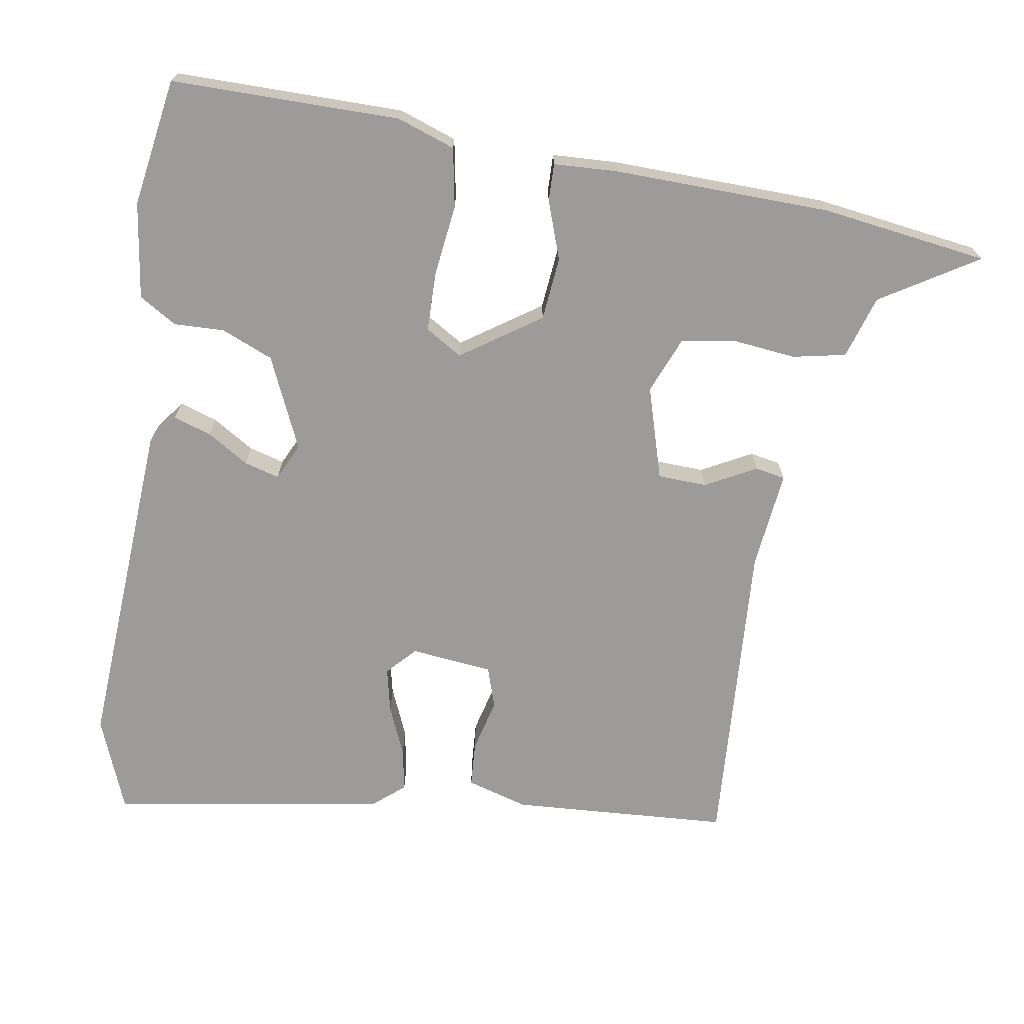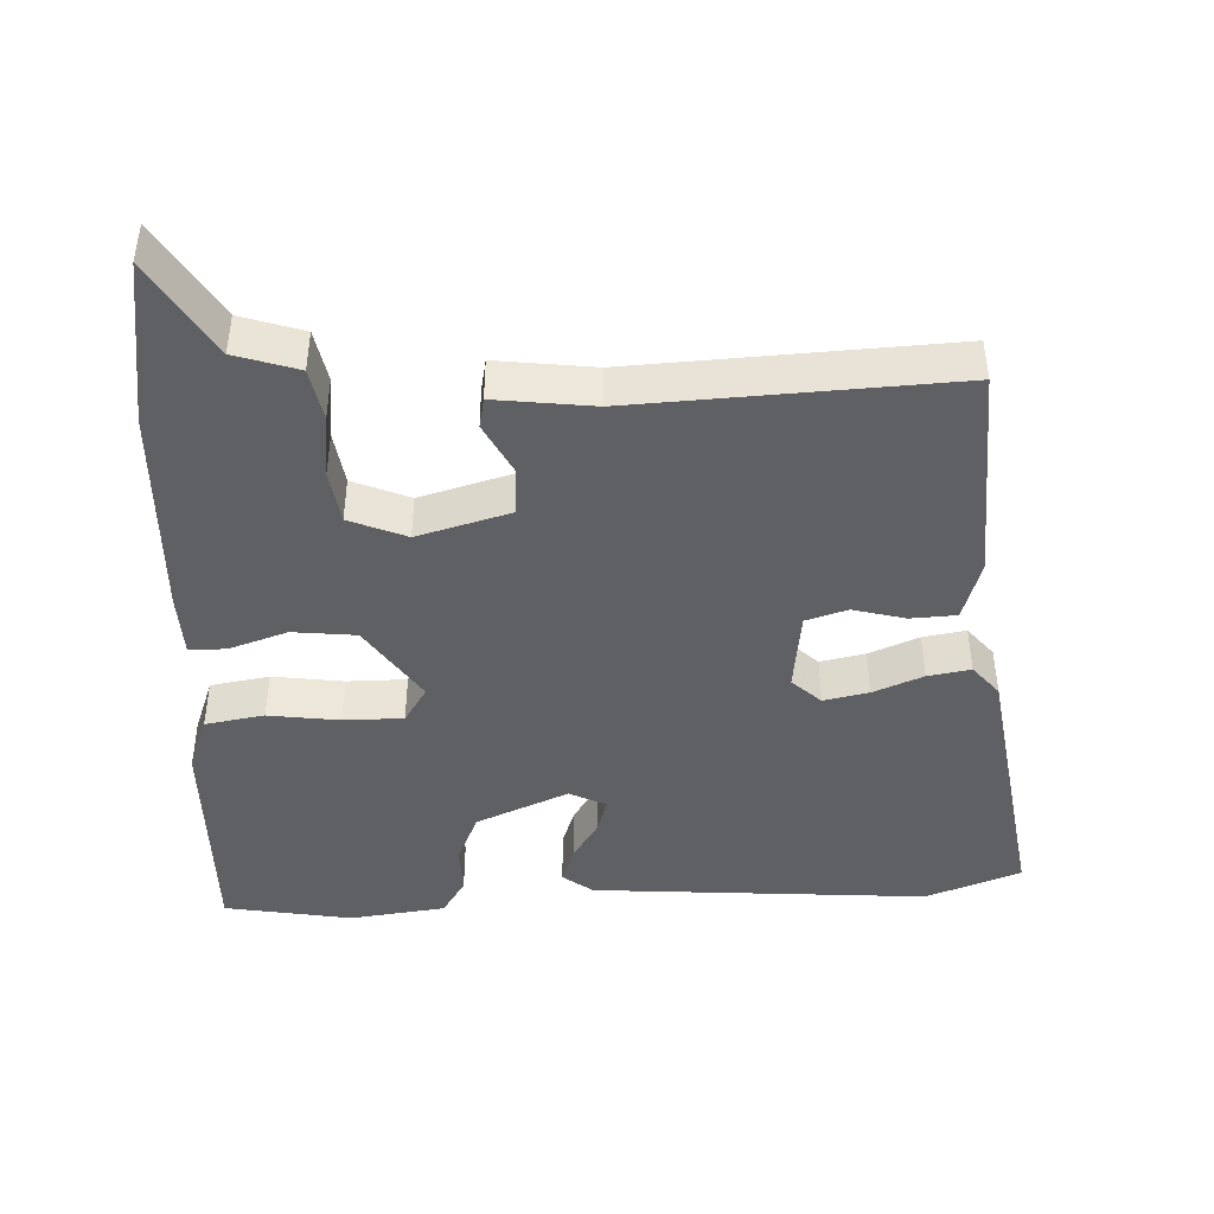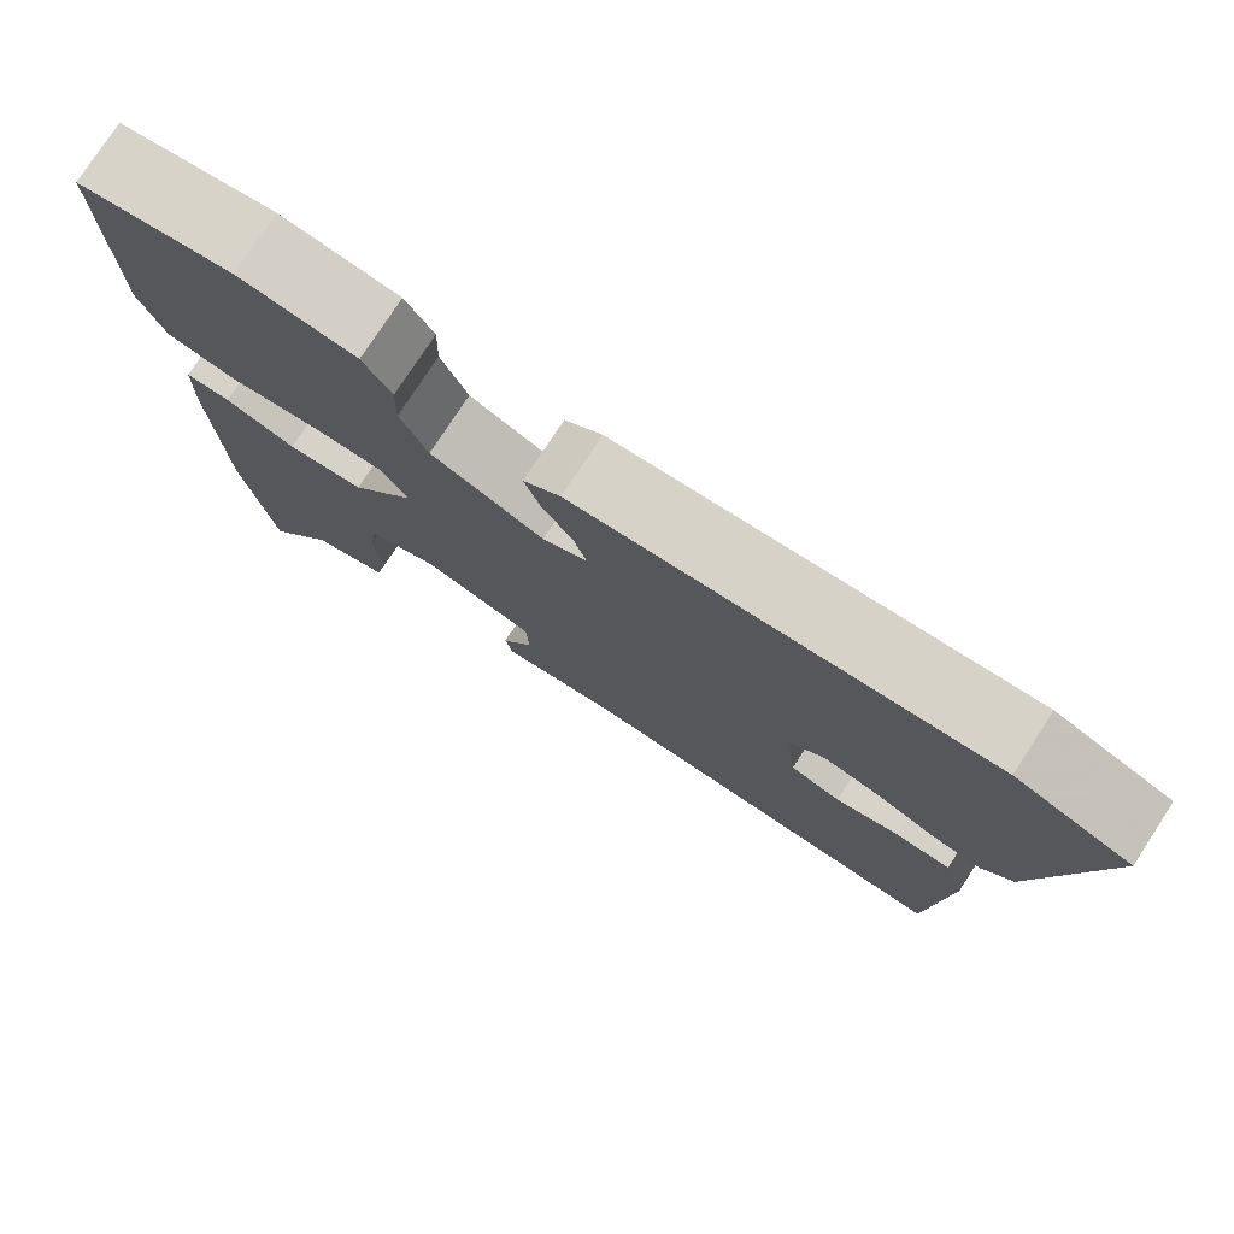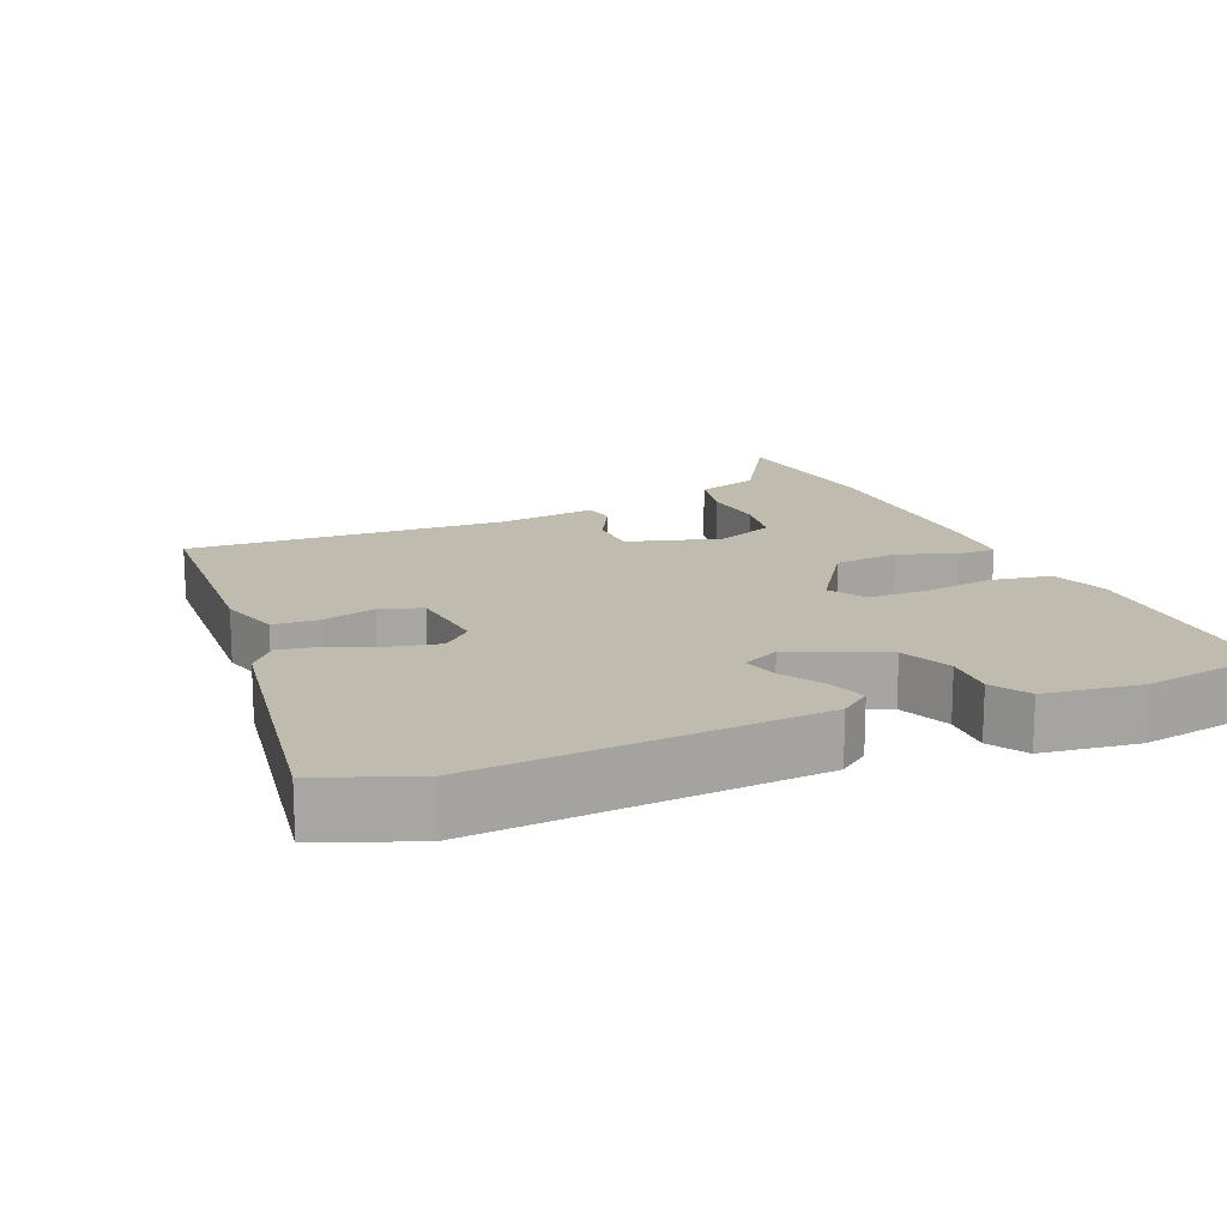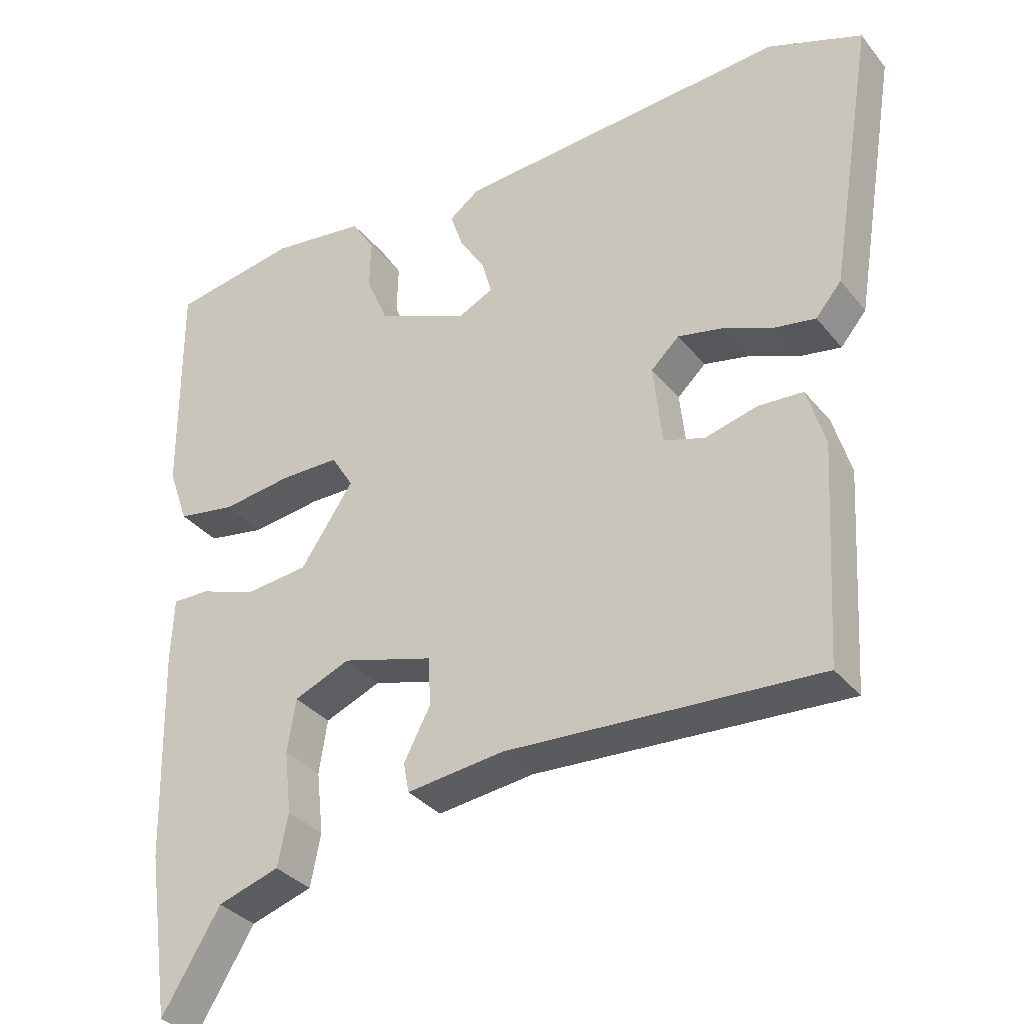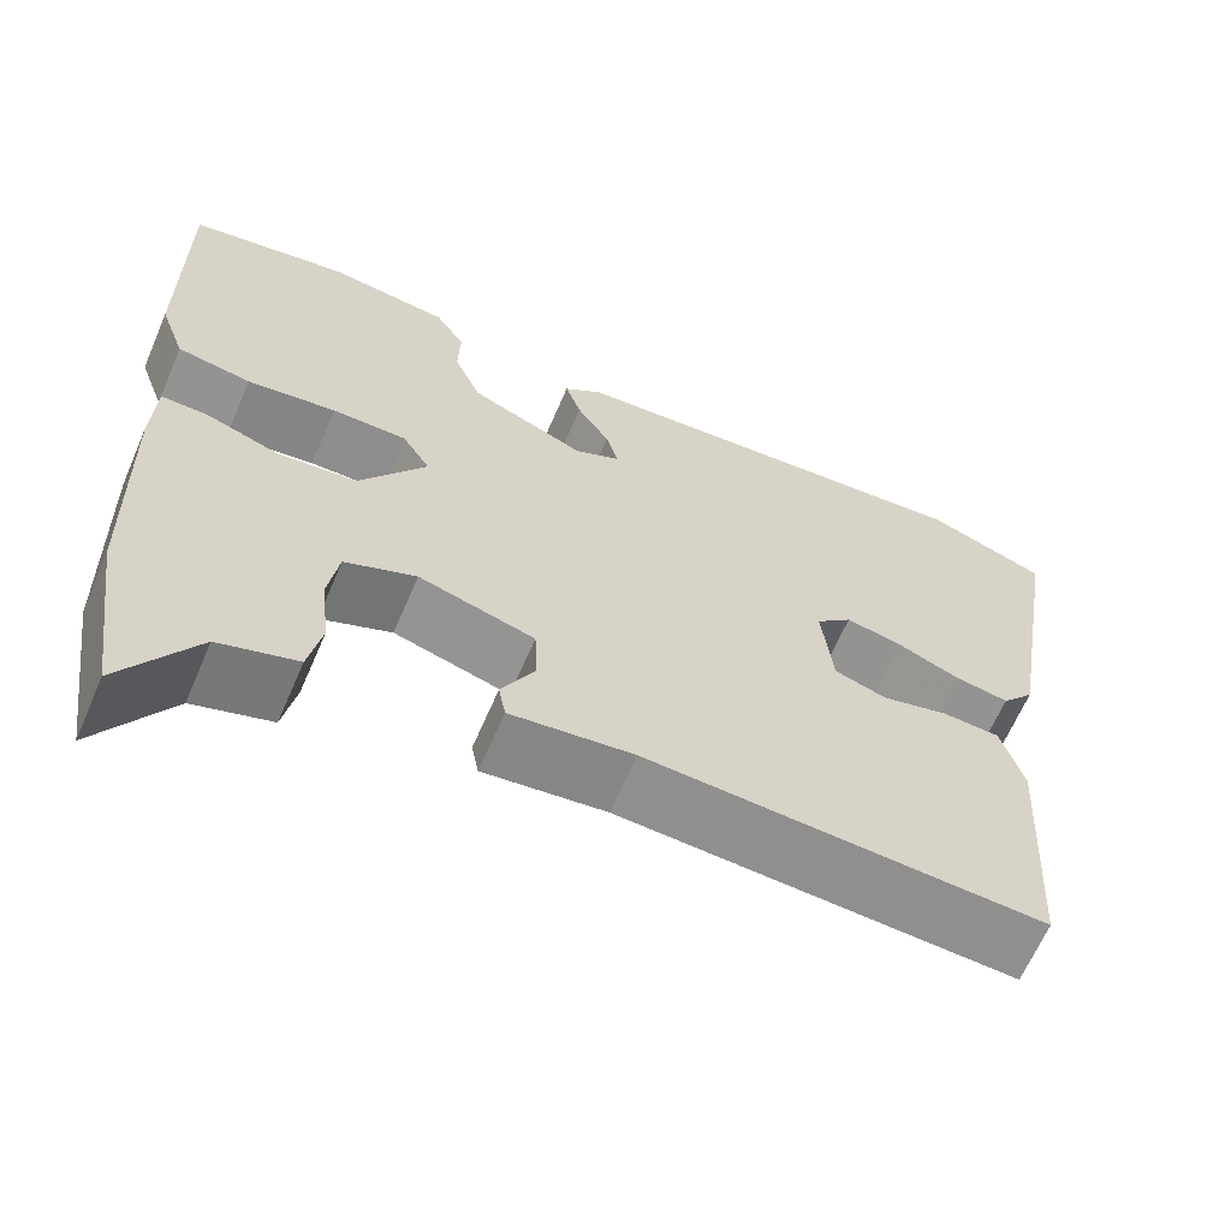
<metadata>
{"format":"obj","ext":"obj","renderer":"f3d","projection":"perspective","resolution":1024,"background":"white","views":[{"elev":-69.8,"azim":80.9,"up":"+Y"},{"elev":-43.7,"azim":-178.1,"up":"+Y"},{"elev":77.7,"azim":-146.8,"up":"+Z"},{"elev":16.1,"azim":-23.0,"up":"+Y"},{"elev":-34.0,"azim":-147.1,"up":"+Z"},{"elev":-64.4,"azim":156.7,"up":"+Z"}]}
</metadata>
<code>
v -0.611 0.07 0.457
v -0.476 0.07 0.509
v 0.004 0.07 0.478
v 0.047 0.07 0.446
v 0.029 0.07 0.392
v -0.008 0.07 0.333
v -0.022 0.07 0.283
v 0.03 0.07 0.258
v 0.161 0.07 0.316
v 0.192 0.07 0.389
v 0.19 0.07 0.461
v 0.223 0.07 0.514
v 0.36 0.07 0.533
v 0.542 0.07 0.503
v 0.54 0.07 0.178
v 0.511 0.07 0.096
v 0.427 0.07 0.081
v 0.326 0.07 0.094
v 0.241 0.07 0.093
v 0.209 0.07 0.041
v 0.285 0.07 -0.071
v 0.375 0.07 -0.08
v 0.458 0.07 -0.051
v 0.511 0.07 -0.05
v 0.515 0.07 -0.141
v 0.507 0.07 -0.449
v 0.473 0.07 -0.686
v 0.389 0.07 -0.549
v 0.3 0.07 -0.521
v 0.285 0.07 -0.446
v 0.295 0.07 -0.356
v 0.283 0.07 -0.279
v 0.202 0.07 -0.246
v 0.07 0.07 -0.285
v 0.067 0.07 -0.355
v 0.105 0.07 -0.427
v 0.097 0.07 -0.47
v -0.043 0.07 -0.454
v -0.493 0.07 -0.481
v -0.511 0.07 -0.17
v -0.485 0.07 -0.083
v -0.42 0.07 -0.079
v -0.345 0.07 -0.098
v -0.286 0.07 -0.079
v -0.273 0.07 0.038
v -0.314 0.07 0.076
v -0.378 0.07 0.062
v -0.449 0.07 0.032
v -0.51 0.07 0.021
v -0.547 0.07 0.065
v -0.611 0 0.457
v -0.476 0 0.509
v 0.004 0 0.478
v 0.047 0 0.446
v 0.029 0 0.392
v -0.008 0 0.333
v -0.022 0 0.283
v 0.03 0 0.258
v 0.161 0 0.316
v 0.192 0 0.389
v 0.19 0 0.461
v 0.223 0 0.514
v 0.36 0 0.533
v 0.542 0 0.503
v 0.54 0 0.178
v 0.511 0 0.096
v 0.427 0 0.081
v 0.326 0 0.094
v 0.241 0 0.093
v 0.209 0 0.041
v 0.285 0 -0.071
v 0.375 0 -0.08
v 0.458 0 -0.051
v 0.511 0 -0.05
v 0.515 0 -0.141
v 0.507 0 -0.449
v 0.473 0 -0.686
v 0.389 0 -0.549
v 0.3 0 -0.521
v 0.285 0 -0.446
v 0.295 0 -0.356
v 0.283 0 -0.279
v 0.202 0 -0.246
v 0.07 0 -0.285
v 0.067 0 -0.355
v 0.105 0 -0.427
v 0.097 0 -0.47
v -0.043 0 -0.454
v -0.493 0 -0.481
v -0.511 0 -0.17
v -0.485 0 -0.083
v -0.42 0 -0.079
v -0.345 0 -0.098
v -0.286 0 -0.079
v -0.273 0 0.038
v -0.314 0 0.076
v -0.378 0 0.062
v -0.449 0 0.032
v -0.51 0 0.021
v -0.547 0 0.065
f 4 5 6
f 3 4 6
f 2 3 6
f 1 2 6
f 50 1 6
f 49 50 6
f 48 49 6
f 47 48 6
f 46 47 6 7
f 45 46 7 8
f 44 45 8 9
f 41 42 43
f 40 41 43
f 39 40 43
f 38 39 43
f 38 43 44
f 37 38 44
f 36 37 44
f 35 36 44
f 34 35 44
f 33 34 44 9
f 28 29 30 31
f 28 31 32
f 27 28 32
f 26 27 32
f 25 26 32
f 24 25 32
f 23 24 32
f 22 23 32
f 21 22 32 33
f 16 17 18
f 15 16 18
f 14 15 18
f 13 14 18
f 12 13 18
f 11 12 18
f 10 11 18
f 10 18 19
f 9 10 19 20
f 20 21 33
f 9 20 33
f 56 55 54
f 56 54 53
f 56 53 52
f 56 52 51
f 56 51 100
f 56 100 99
f 56 99 98
f 56 98 97
f 57 56 97 96
f 58 57 96 95
f 59 58 95 94
f 93 92 91
f 93 91 90
f 93 90 89
f 93 89 88
f 94 93 88
f 94 88 87
f 94 87 86
f 94 86 85
f 94 85 84
f 59 94 84 83
f 81 80 79 78
f 82 81 78
f 82 78 77
f 82 77 76
f 82 76 75
f 82 75 74
f 82 74 73
f 82 73 72
f 83 82 72 71
f 68 67 66
f 68 66 65
f 68 65 64
f 68 64 63
f 68 63 62
f 68 62 61
f 68 61 60
f 69 68 60
f 70 69 60 59
f 83 71 70
f 83 70 59
f 1 51 52 2
f 2 52 53 3
f 3 53 54 4
f 4 54 55 5
f 5 55 56 6
f 6 56 57 7
f 7 57 58 8
f 8 58 59 9
f 9 59 60 10
f 10 60 61 11
f 11 61 62 12
f 12 62 63 13
f 13 63 64 14
f 14 64 65 15
f 15 65 66 16
f 16 66 67 17
f 17 67 68 18
f 18 68 69 19
f 19 69 70 20
f 20 70 71 21
f 21 71 72 22
f 22 72 73 23
f 23 73 74 24
f 24 74 75 25
f 25 75 76 26
f 26 76 77 27
f 27 77 78 28
f 28 78 79 29
f 29 79 80 30
f 30 80 81 31
f 31 81 82 32
f 32 82 83 33
f 33 83 84 34
f 34 84 85 35
f 35 85 86 36
f 36 86 87 37
f 37 87 88 38
f 38 88 89 39
f 39 89 90 40
f 40 90 91 41
f 41 91 92 42
f 42 92 93 43
f 43 93 94 44
f 44 94 95 45
f 45 95 96 46
f 46 96 97 47
f 47 97 98 48
f 48 98 99 49
f 49 99 100 50
f 50 100 51 1

</code>
